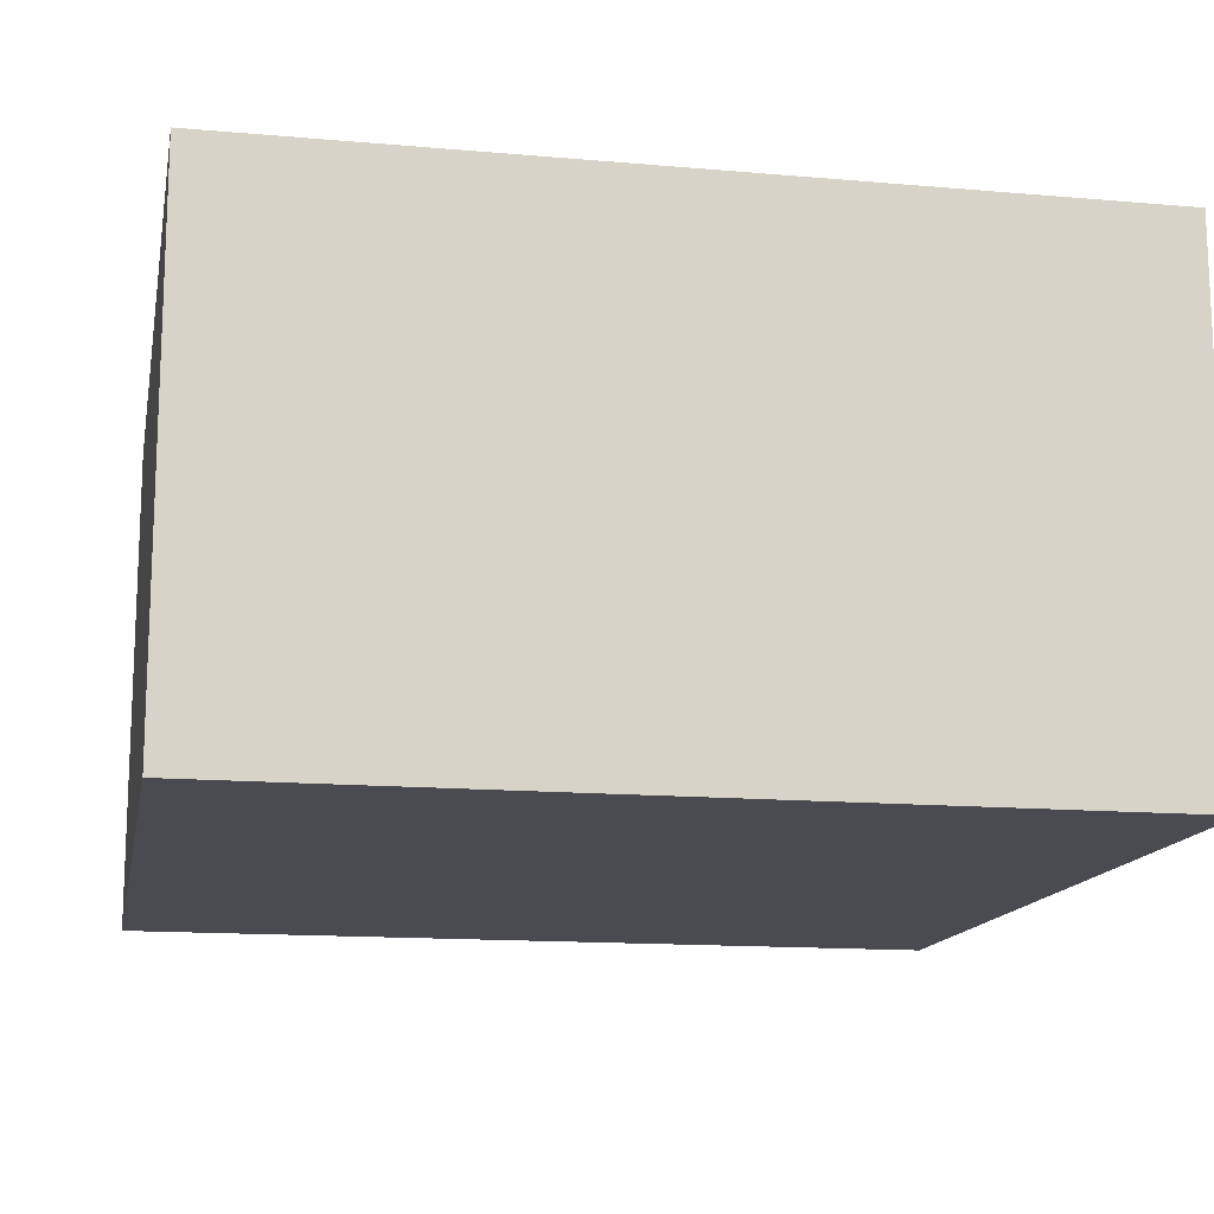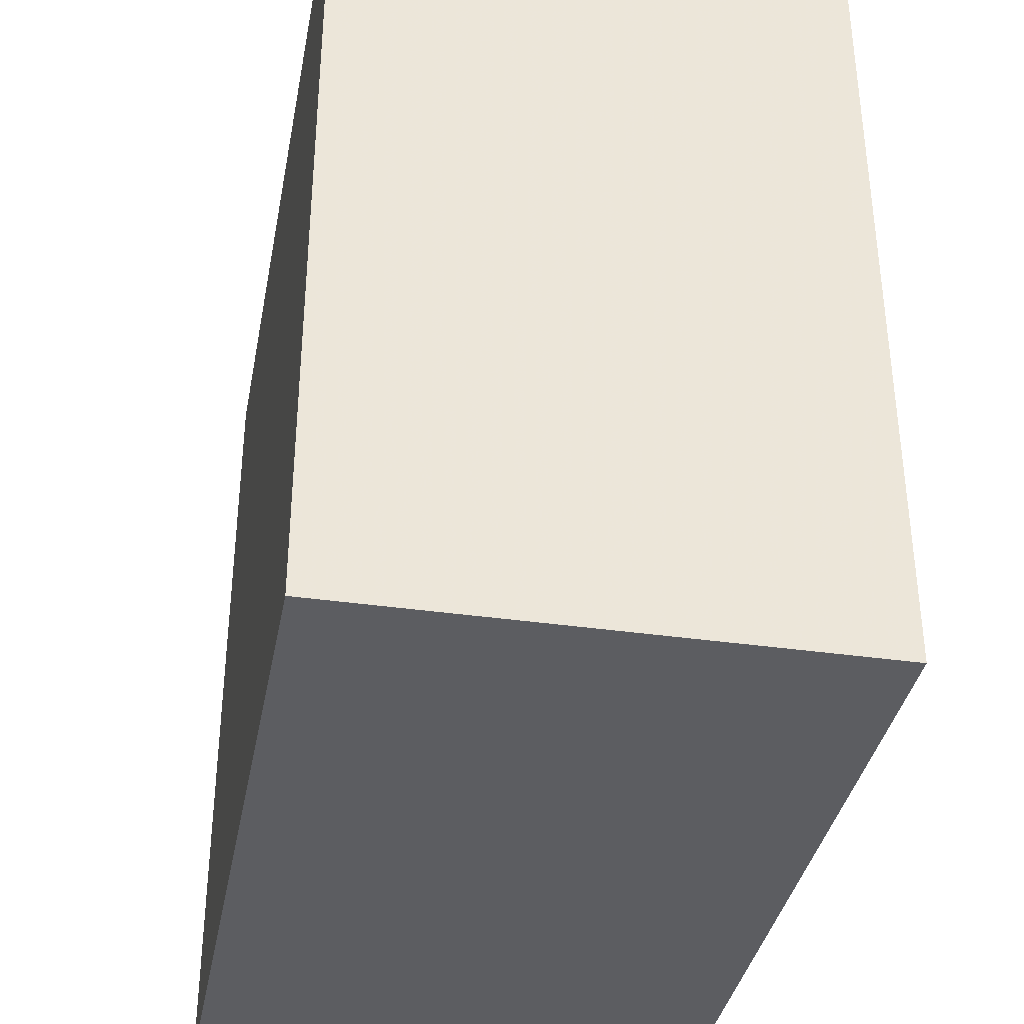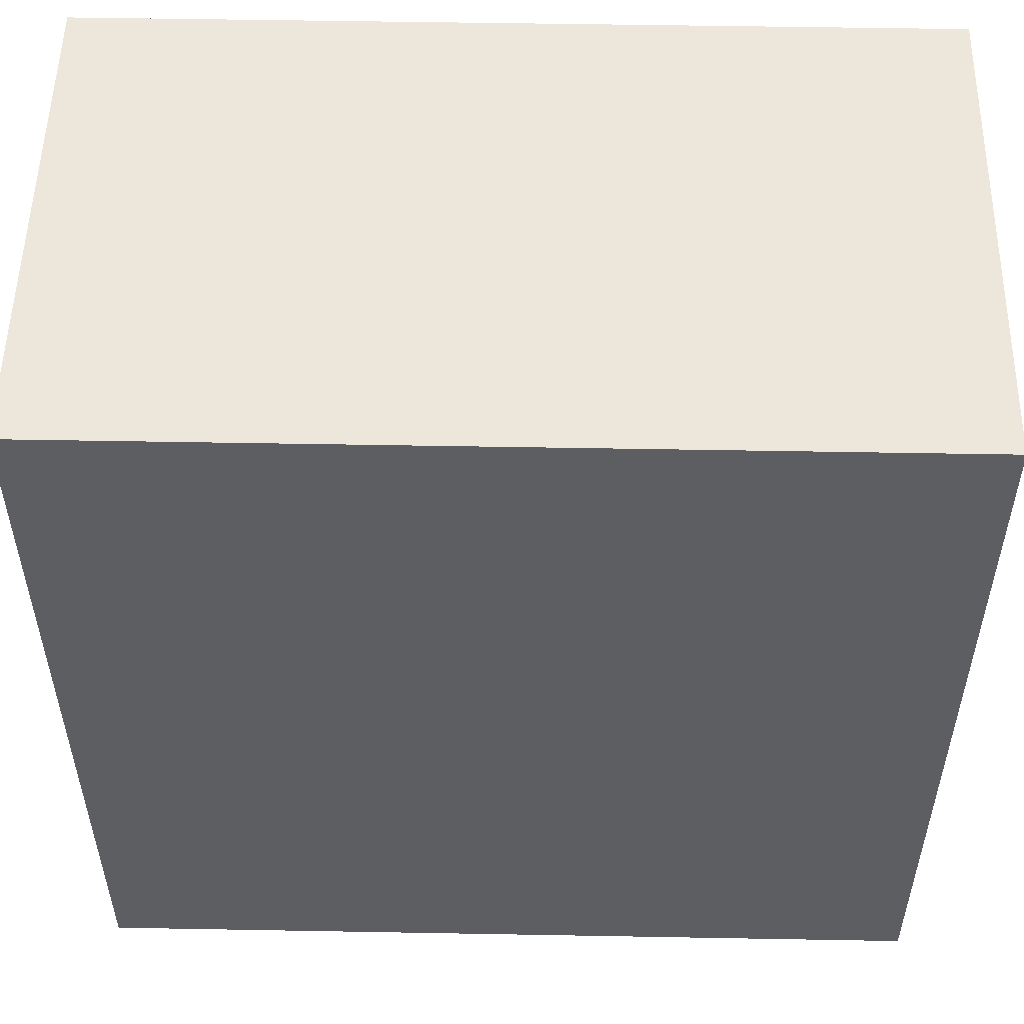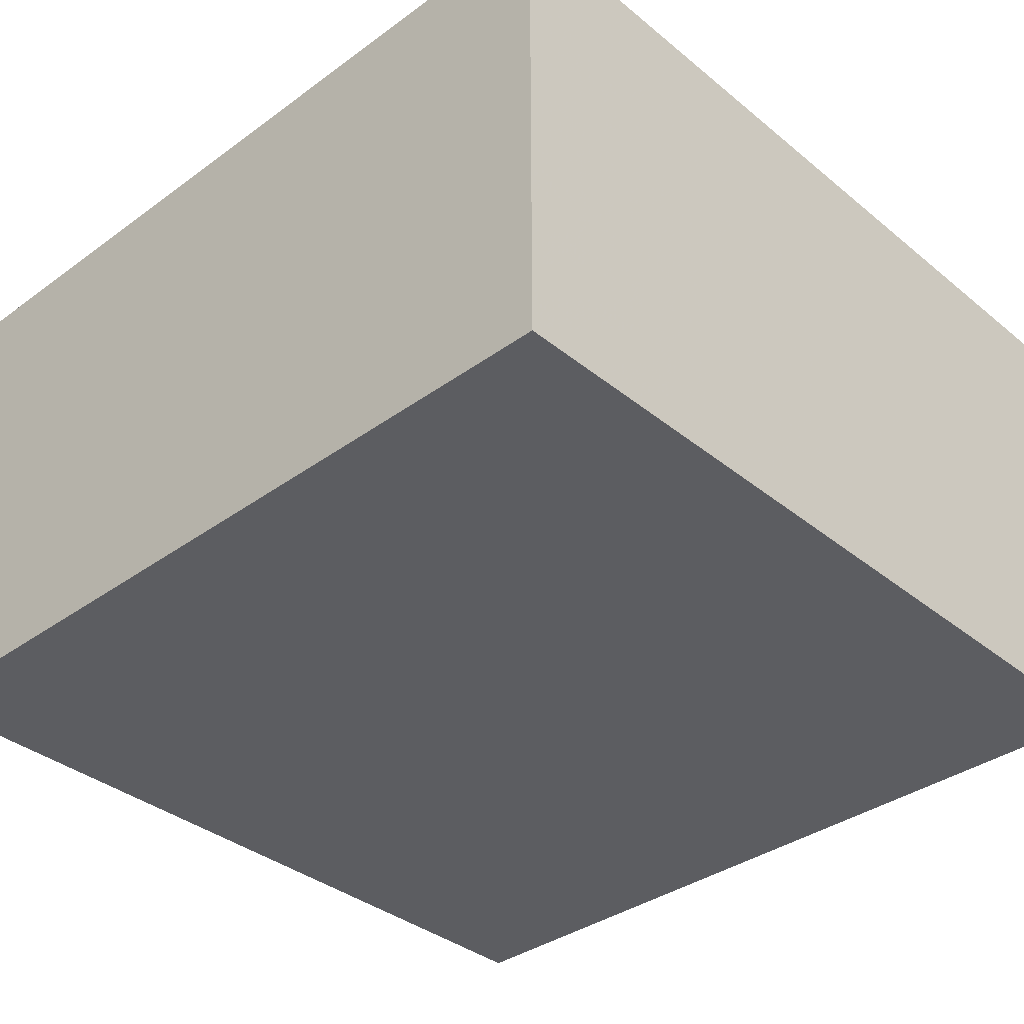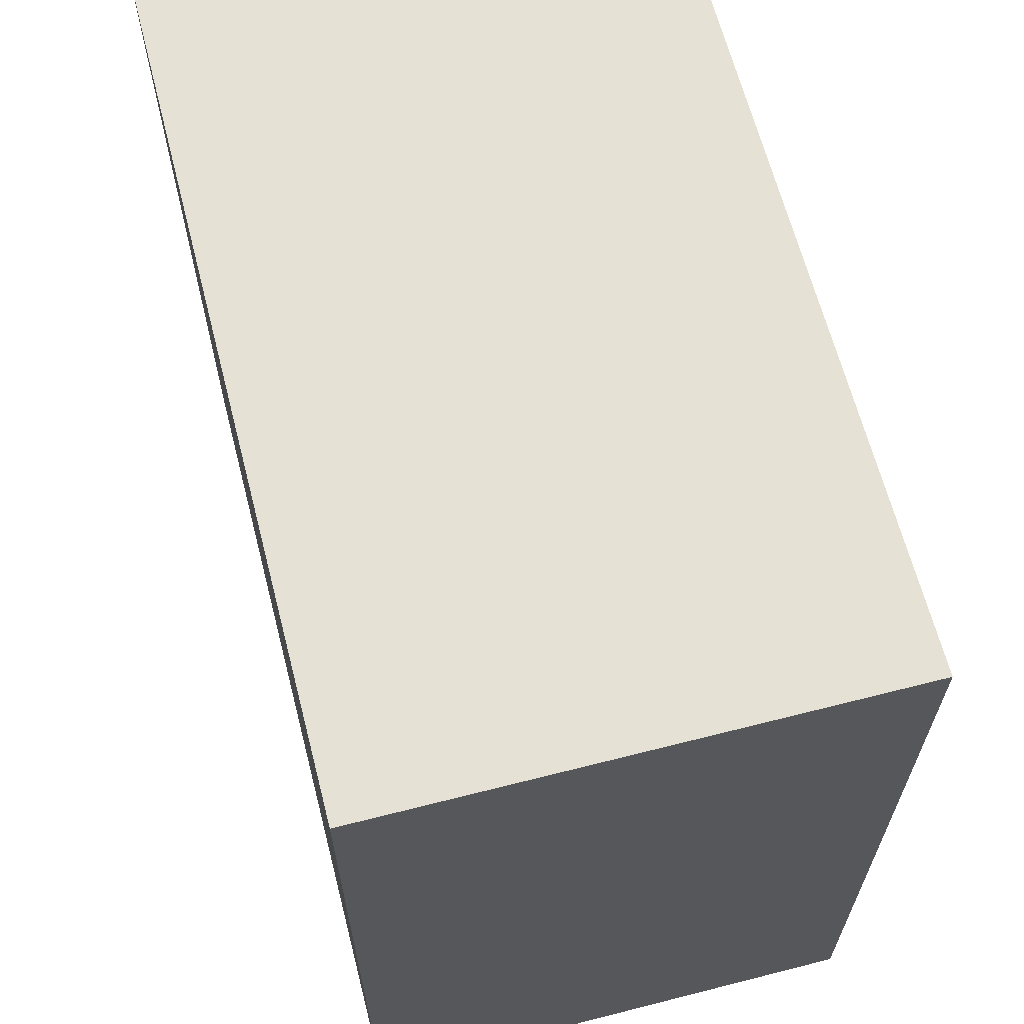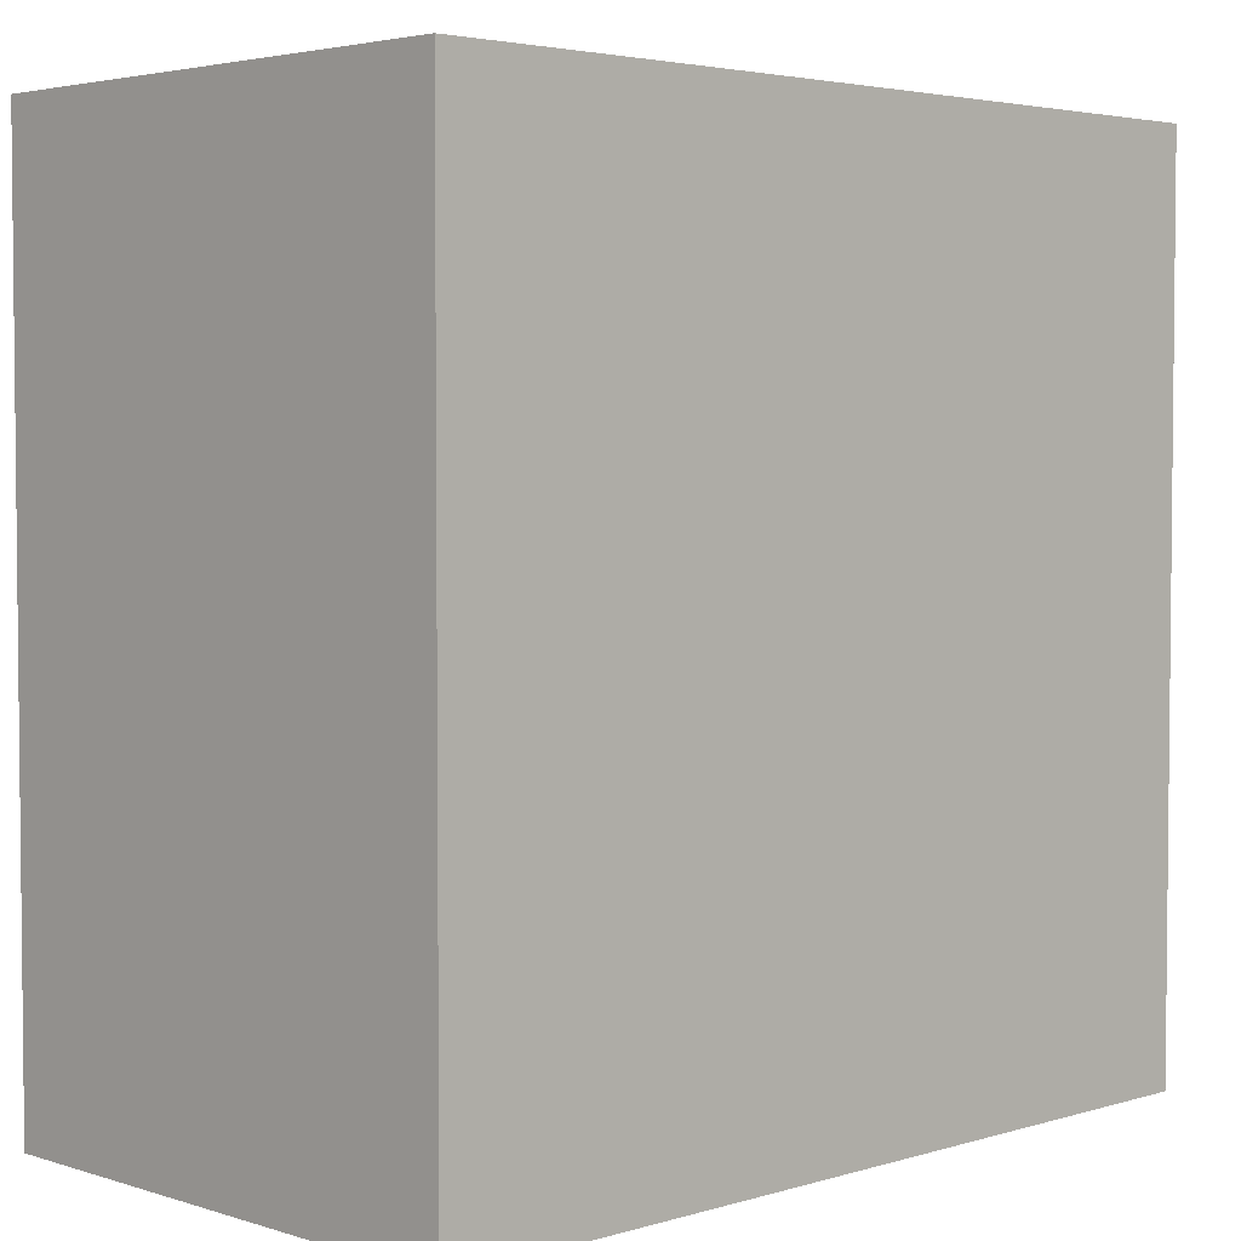
<metadata>
{"format":"obj","ext":"obj","renderer":"f3d","projection":"perspective","resolution":1024,"background":"white","views":[{"elev":-14.4,"azim":79.2,"up":"+Z"},{"elev":-36.6,"azim":79.4,"up":"+Y"},{"elev":52.8,"azim":-178.9,"up":"+Y"},{"elev":-36.3,"azim":-46.6,"up":"+Z"},{"elev":64.6,"azim":-104.4,"up":"+Y"},{"elev":3.6,"azim":135.6,"up":"+Y"}]}
</metadata>
<code>
o object_1
v -54 -54 -9e-06
v 54 -54 -9e-06
v 54 -54 65
v -54 -54 65
v 54 -54 -9e-06
v 54 54 9e-06
v 54 54 65
v 54 -54 65
v 54 54 9e-06
v -54 54 9e-06
v -54 54 65
v 54 54 65
v -54 54 9e-06
v -54 -54 -9e-06
v -54 -54 65
v -54 54 65
v 54 -54 -9e-06
v -54 -54 -9e-06
v -54 54 9e-06
v 54 54 9e-06
v 54 -54 65
v -54 54 65
v -54 -54 65
v 54 54 65
f 1 2 4
f 5 6 8
f 9 10 12
f 13 14 16
f 17 18 19
f 19 20 17
f 21 22 23
f 22 21 24
f 2 3 4
f 6 7 8
f 10 11 12
f 14 15 16

</code>
